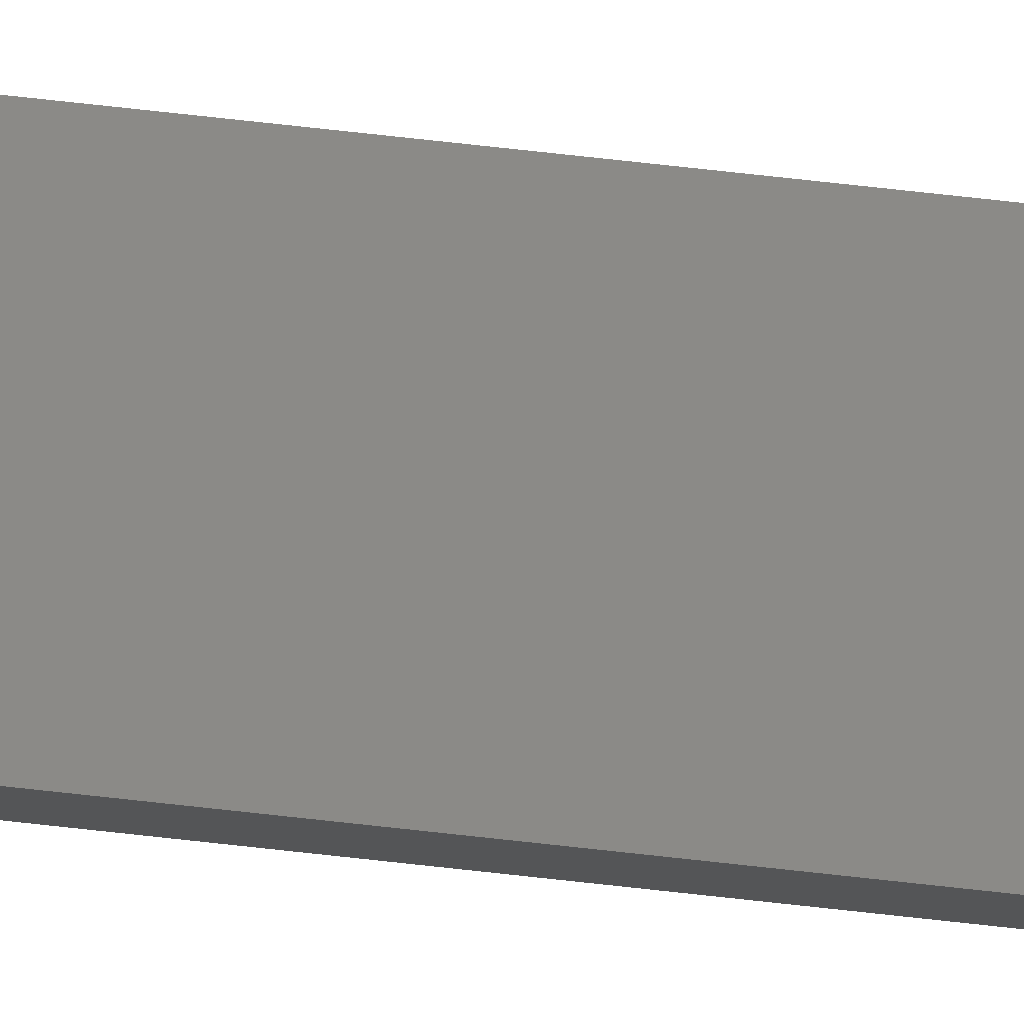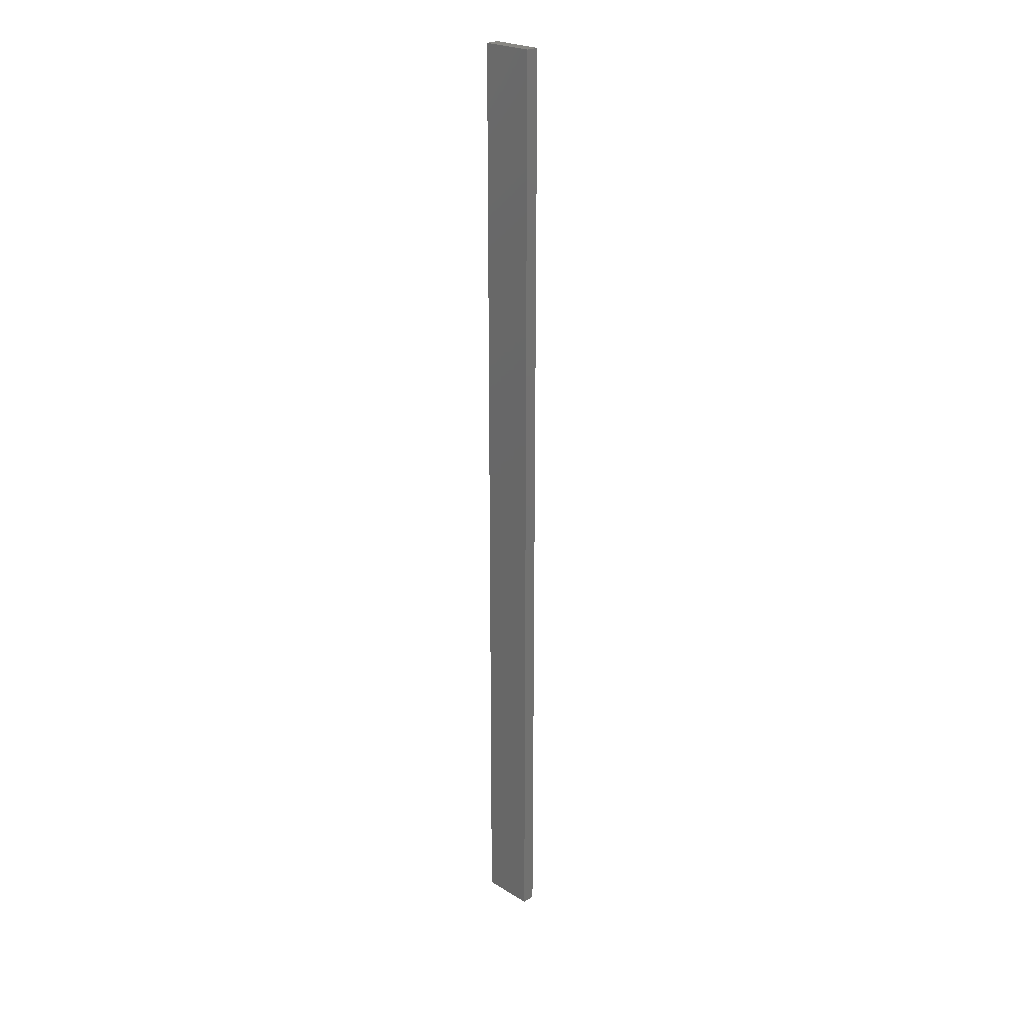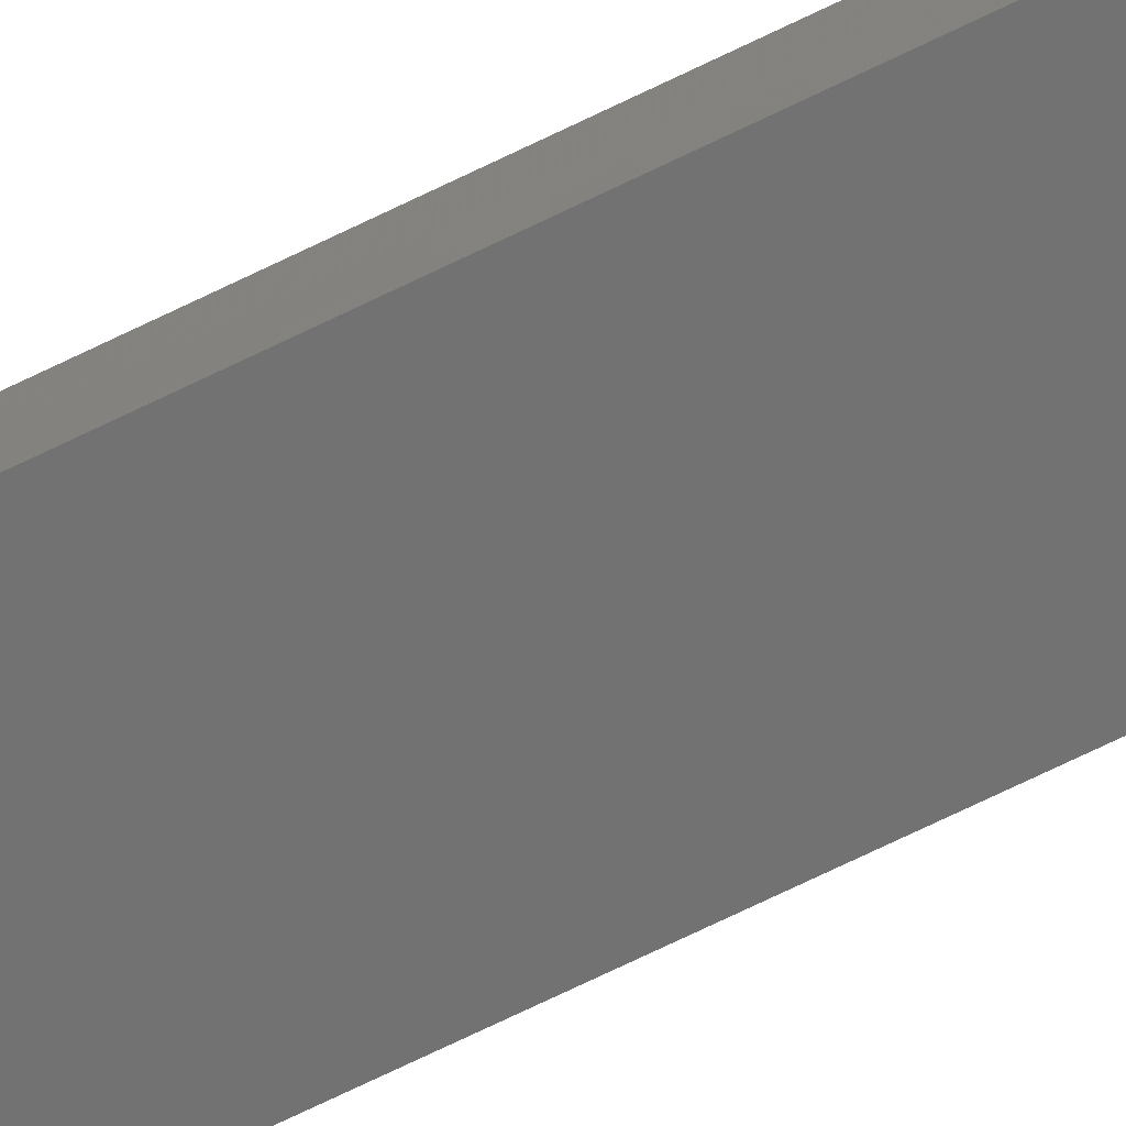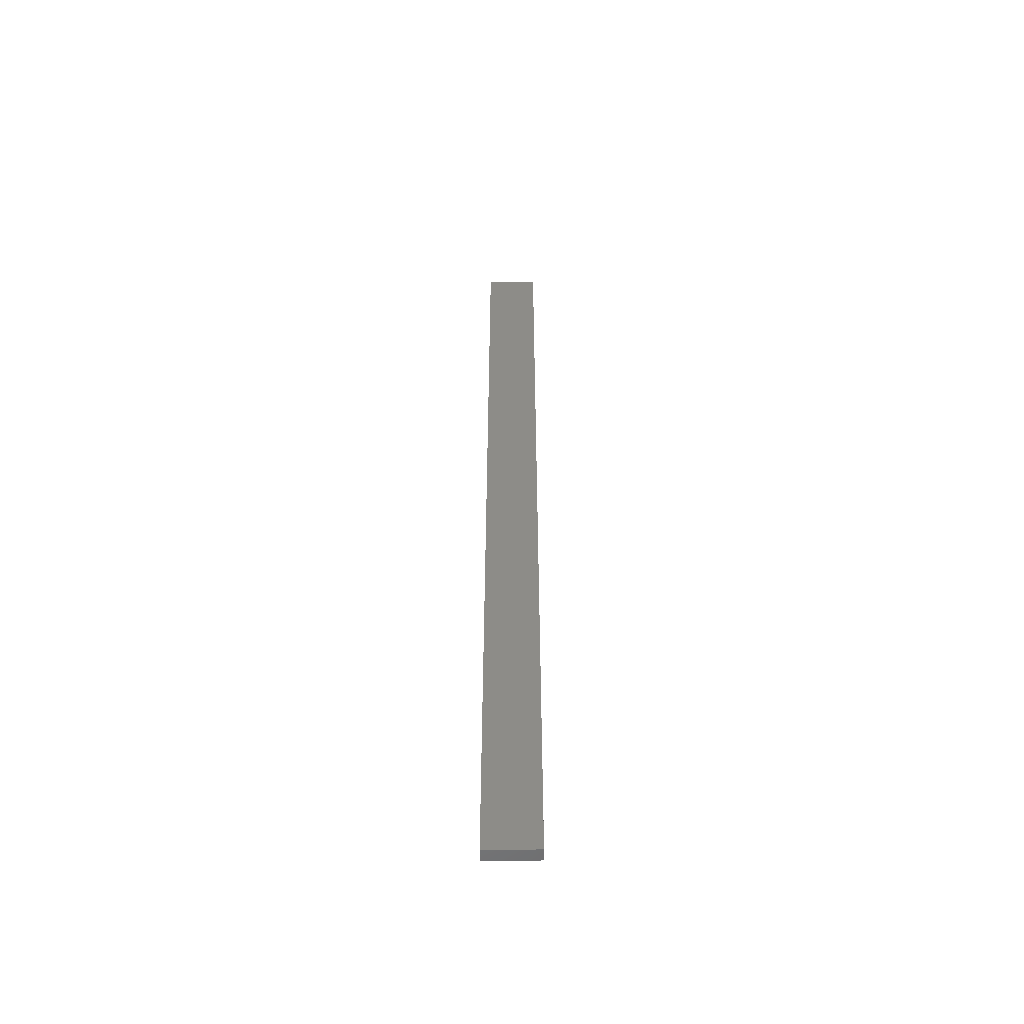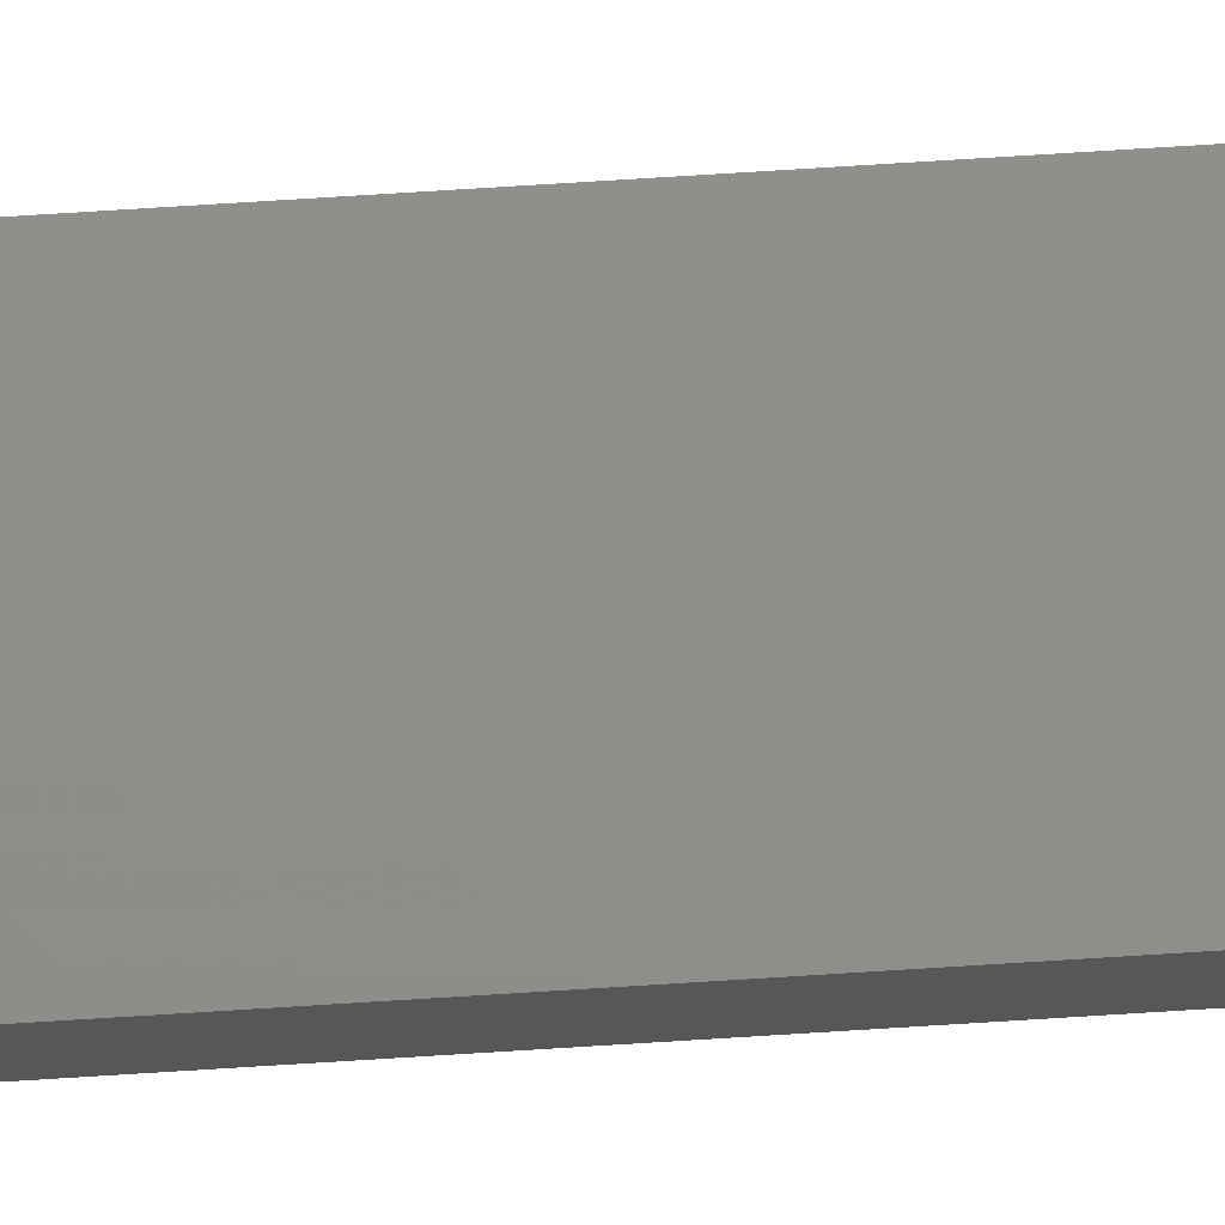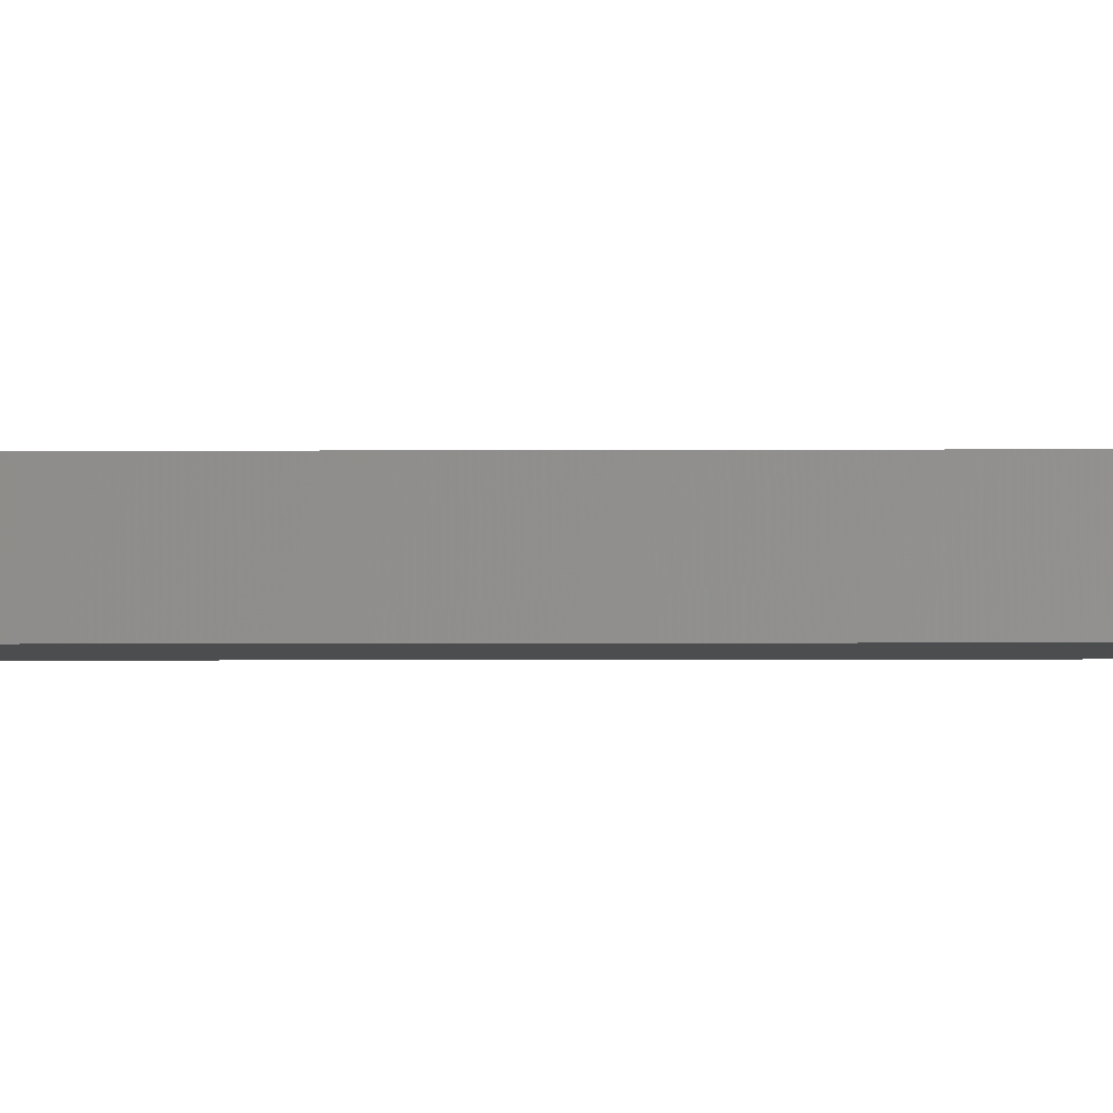
<metadata>
{"format":"stl","ext":"stl","renderer":"f3d","projection":"perspective","resolution":1024,"background":"white","views":[{"elev":77.9,"azim":-83.8,"up":"+Y"},{"elev":24.2,"azim":45.1,"up":"+Z"},{"elev":-64.3,"azim":117.1,"up":"+Y"},{"elev":-53.5,"azim":-178.7,"up":"+Z"},{"elev":73.2,"azim":86.4,"up":"+Y"},{"elev":-1.4,"azim":-86.5,"up":"+Y"}]}
</metadata>
<code>
# stl→obj: 16 verts, 28 faces
v 0.4446 4.351 266.1
v 0.3779 4.351 266.1
v 0.3779 4.351 269.7
v 0.4446 4.351 269.7
v 0.5112 4.351 266.1
v 0.5112 4.351 269.7
v 0.5779 4.351 266.1
v 0.5779 4.351 269.7
v 0.5778 4.301 266.1
v 0.5778 4.301 269.7
v 0.3779 4.301 269.7
v 0.4445 4.301 266.1
v 0.4445 4.301 269.7
v 0.3779 4.301 266.1
v 0.5112 4.301 266.1
v 0.5112 4.301 269.7
f 1 2 3
f 1 3 4
f 5 4 6
f 5 1 4
f 7 6 8
f 7 5 6
f 9 7 8
f 9 8 10
f 11 12 13
f 14 12 11
f 13 15 16
f 12 15 13
f 16 9 10
f 15 9 16
f 2 14 11
f 2 11 3
f 9 15 7
f 15 5 7
f 12 1 15
f 15 1 5
f 14 2 12
f 12 2 1
f 16 10 8
f 6 16 8
f 4 13 16
f 4 16 6
f 3 11 13
f 3 13 4

</code>
